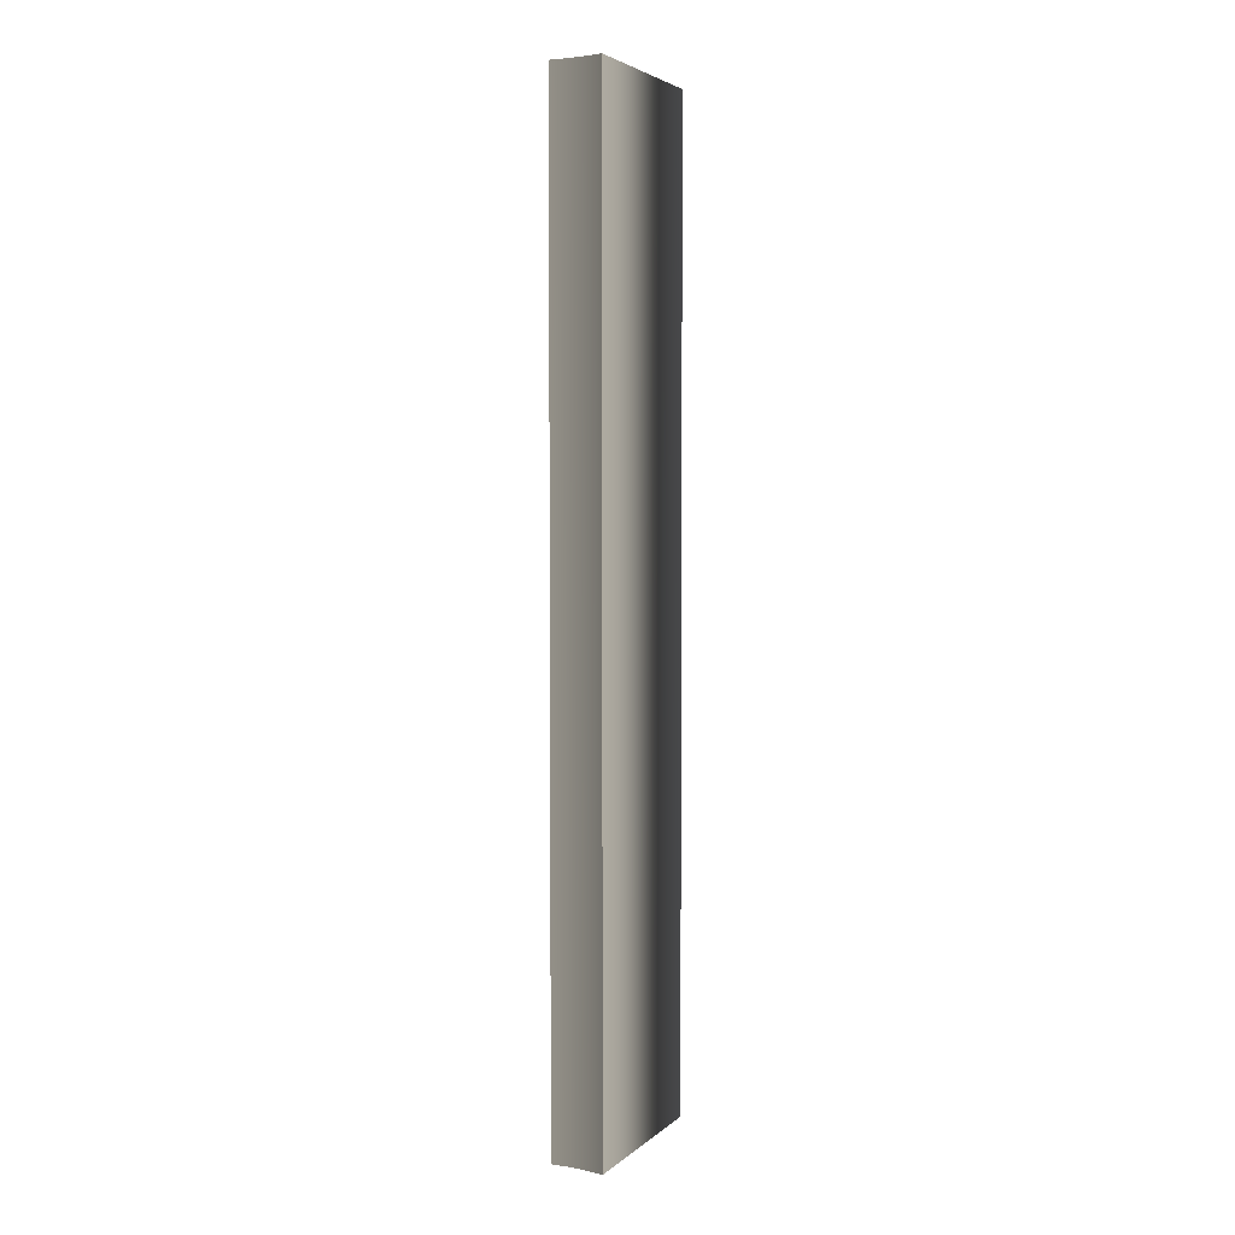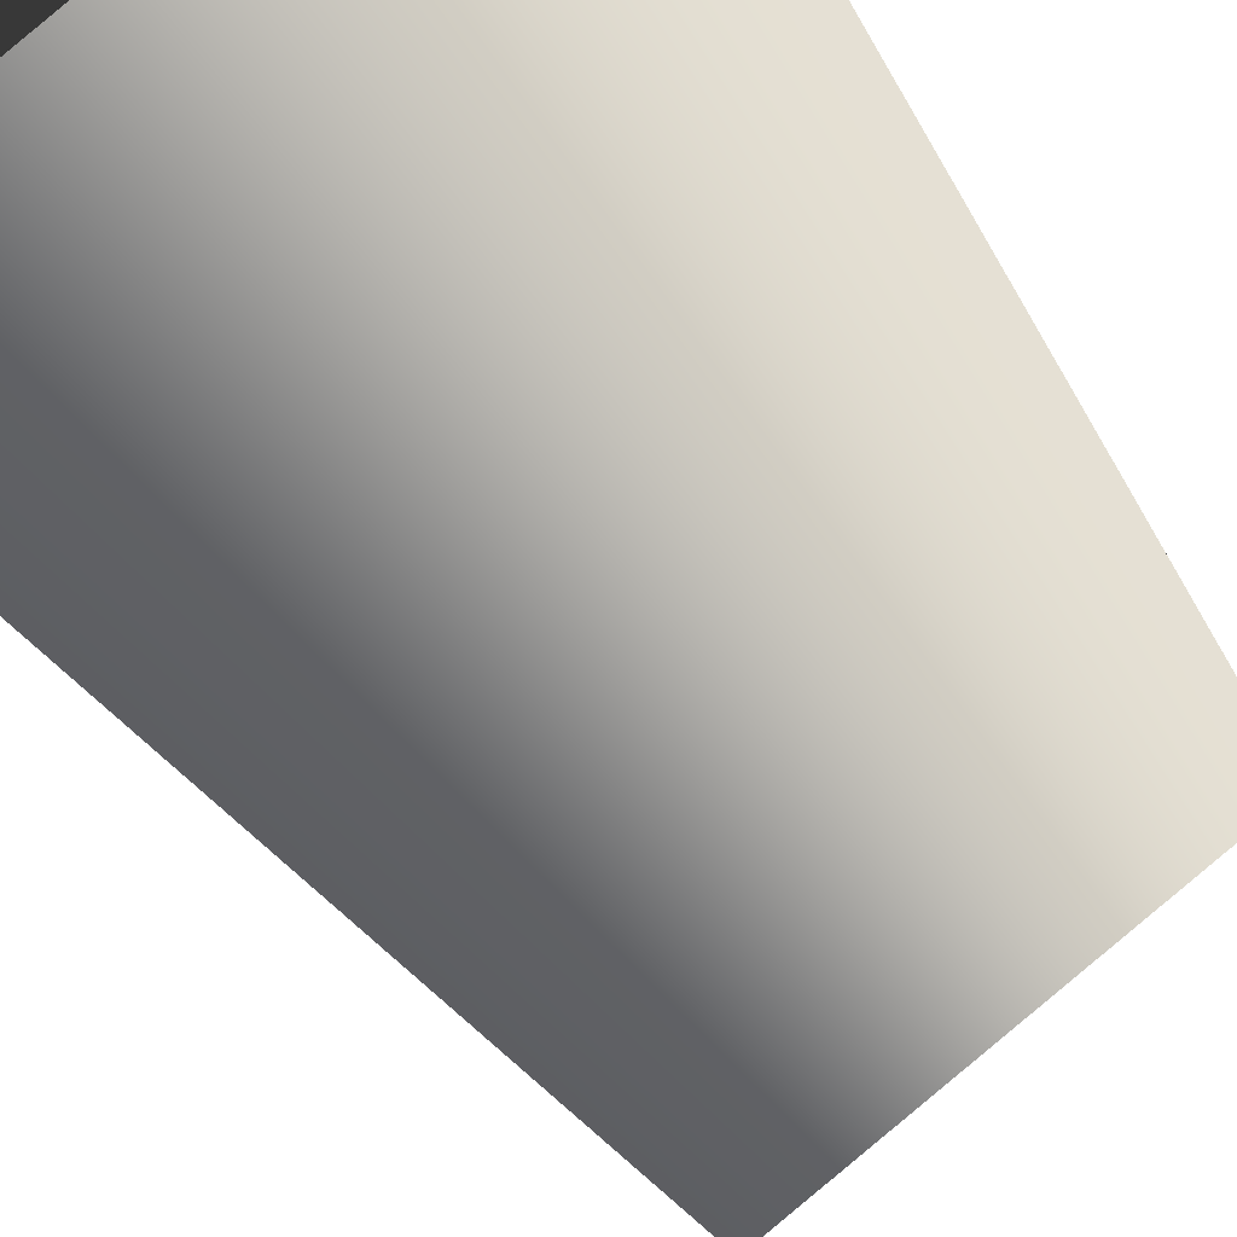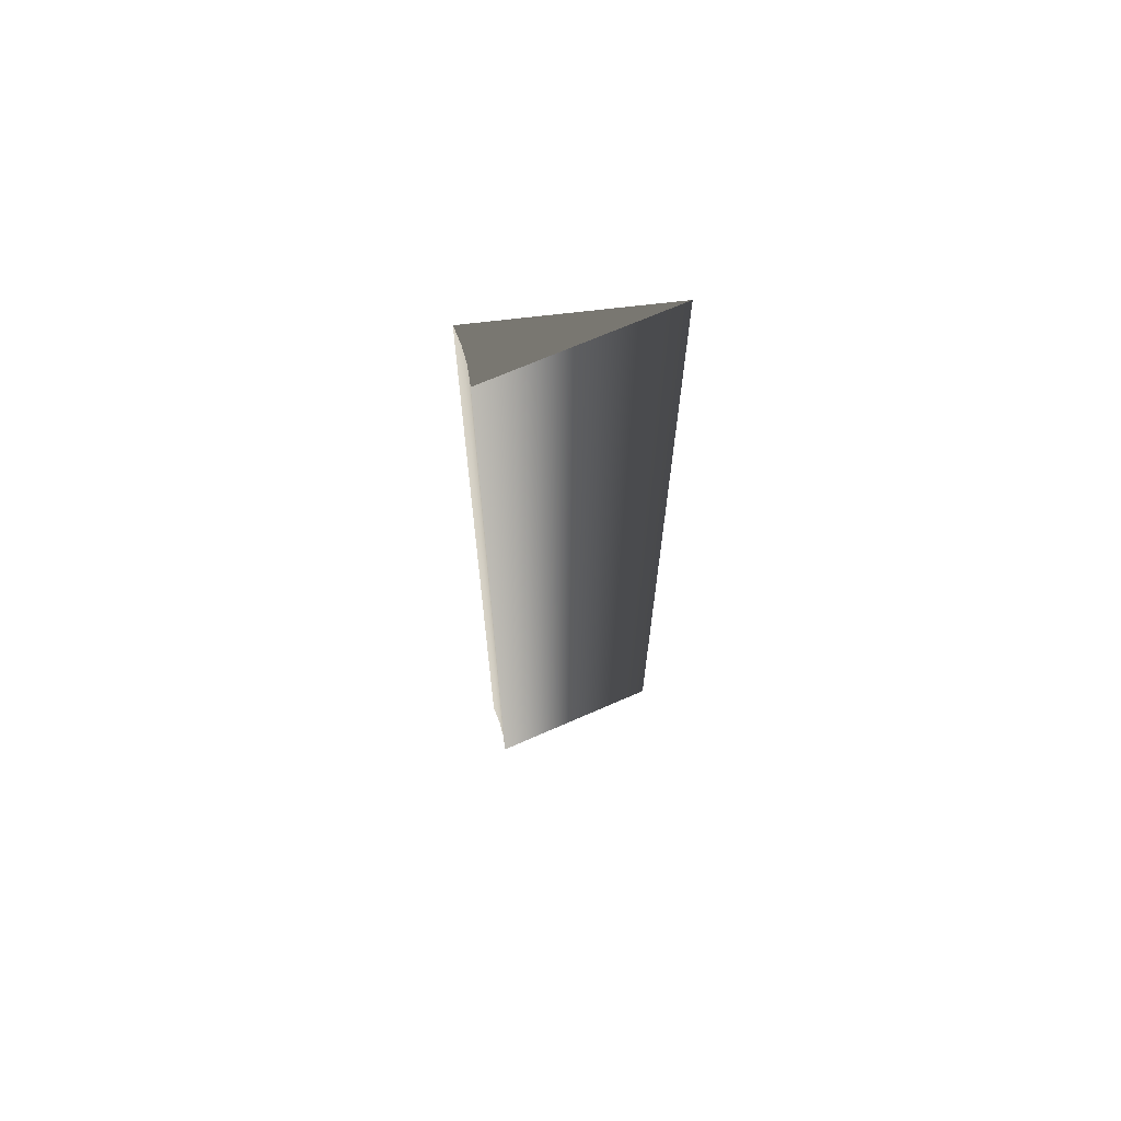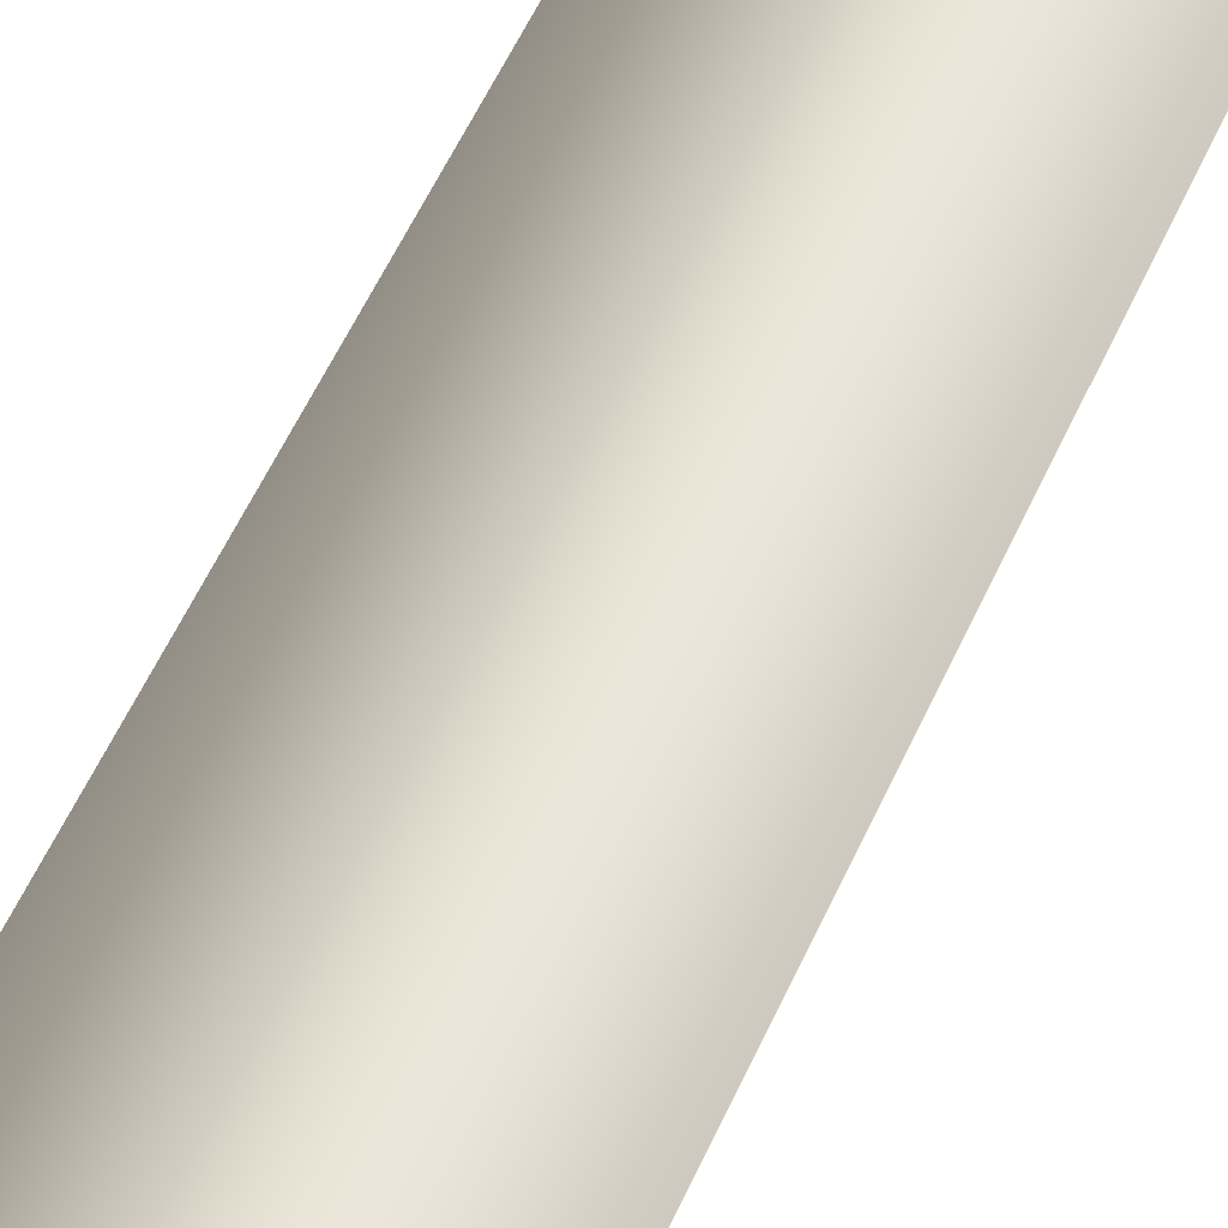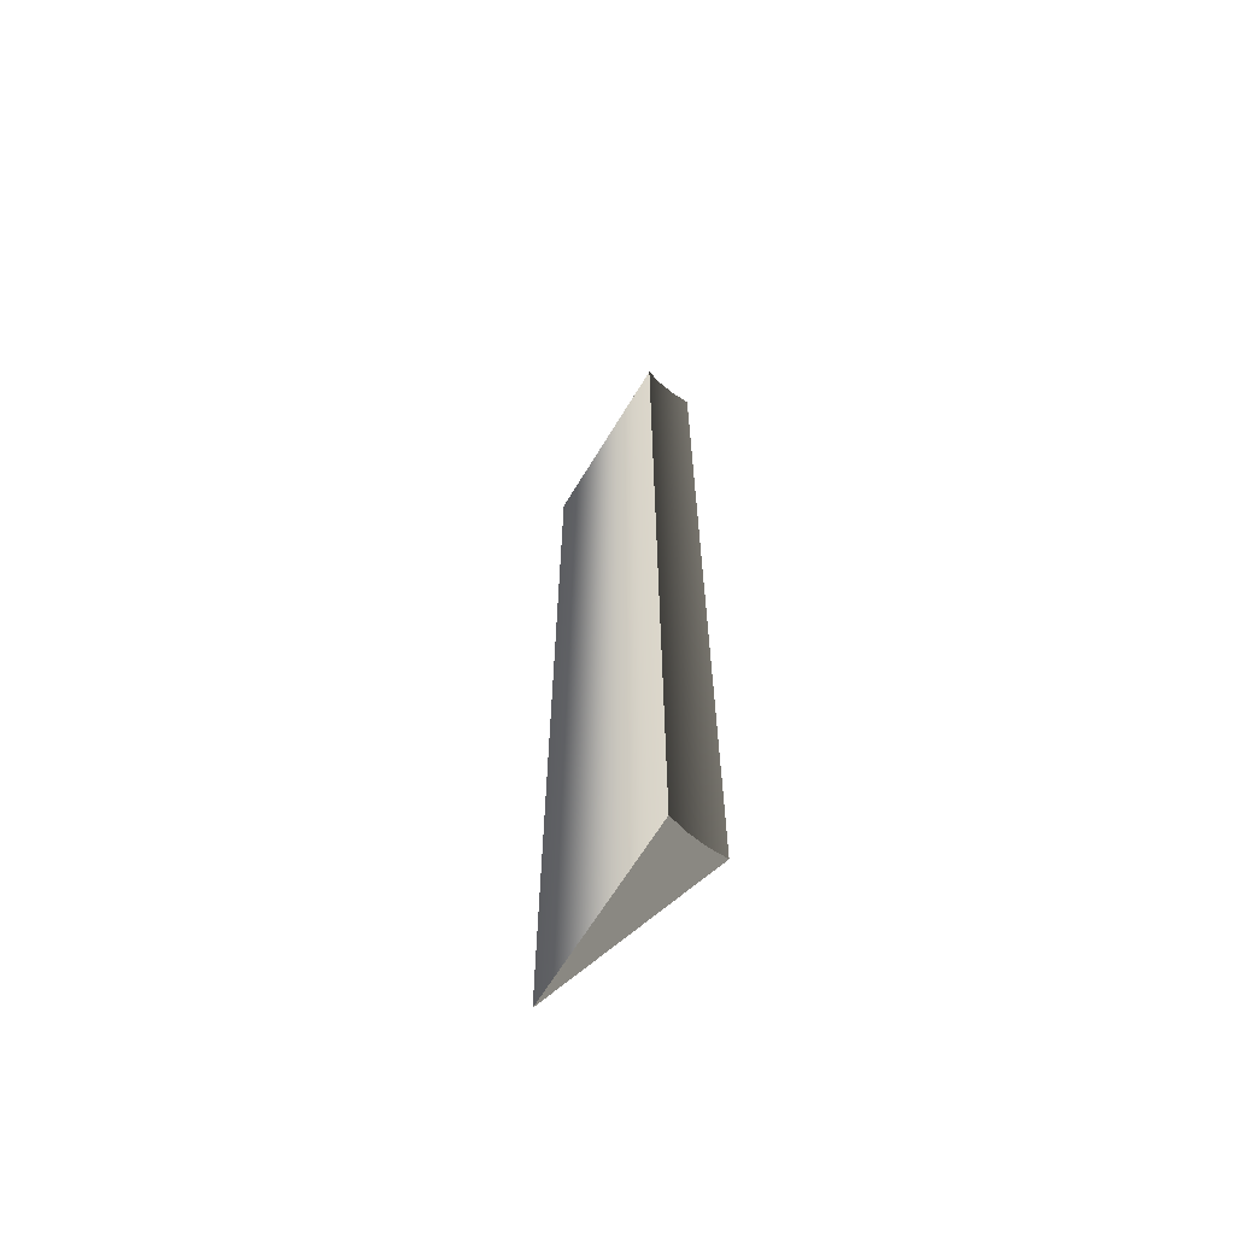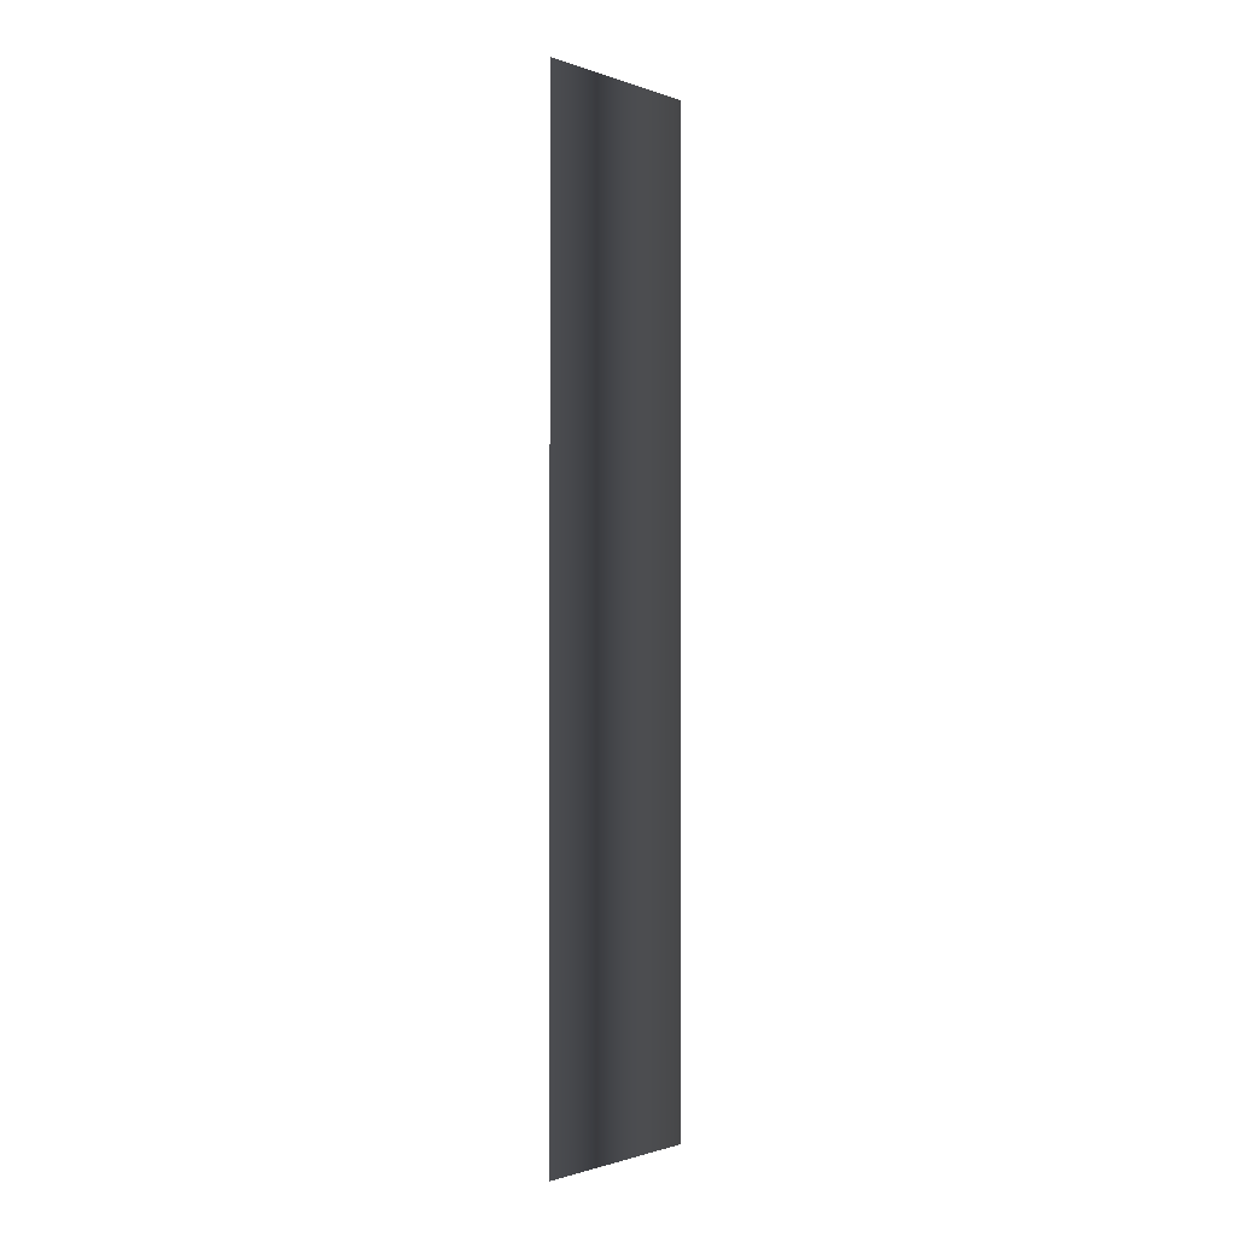
<metadata>
{"format":"obj","ext":"obj","renderer":"f3d","projection":"perspective","resolution":1024,"background":"white","views":[{"elev":3.9,"azim":91.9,"up":"+Z"},{"elev":-12.4,"azim":-169.6,"up":"+Y"},{"elev":68.2,"azim":134.6,"up":"+Z"},{"elev":46.6,"azim":-158.7,"up":"+Y"},{"elev":-65.4,"azim":20.3,"up":"+Z"},{"elev":-1.3,"azim":-89.0,"up":"+Z"}]}
</metadata>
<code>
g Face_1
v -0.06662 0.1446 -0.05665
v -0.0653 0.1435 -0.05665
v -0.0653 0.1435 -0.06555
v -0.06662 0.1446 -0.06555
f 1 3 2
f 1 4 3
g Face_2
v -0.06662 0.1446 -0.05665
v -0.0653 0.1435 -0.05665
v -0.06505 0.1439 -0.05665
v -0.06515 0.1438 -0.05665
v -0.06523 0.1437 -0.05665
f 5 8 7
f 5 9 8
f 5 6 9
g Face_3
v -0.06662 0.1446 -0.05665
v -0.06505 0.1439 -0.05665
v -0.06662 0.1446 -0.06555
v -0.06505 0.1439 -0.06555
f 11 12 10
f 11 13 12
g Face_4
v -0.0653 0.1435 -0.06555
v -0.06662 0.1446 -0.06555
v -0.06505 0.1439 -0.06555
v -0.06515 0.1438 -0.06555
v -0.06523 0.1437 -0.06555
f 15 16 17
f 15 17 18
f 15 18 14
g Face_5
v -0.06505 0.1439 -0.06555
v -0.06515 0.1438 -0.06555
v -0.06523 0.1437 -0.06555
v -0.0653 0.1435 -0.06555
v -0.0653 0.1435 -0.05665
v -0.06505 0.1439 -0.05665
v -0.06515 0.1438 -0.05665
v -0.06523 0.1437 -0.05665
f 21 23 22
f 21 26 23
f 20 25 26
f 20 26 21
f 19 24 25
f 19 25 20

</code>
